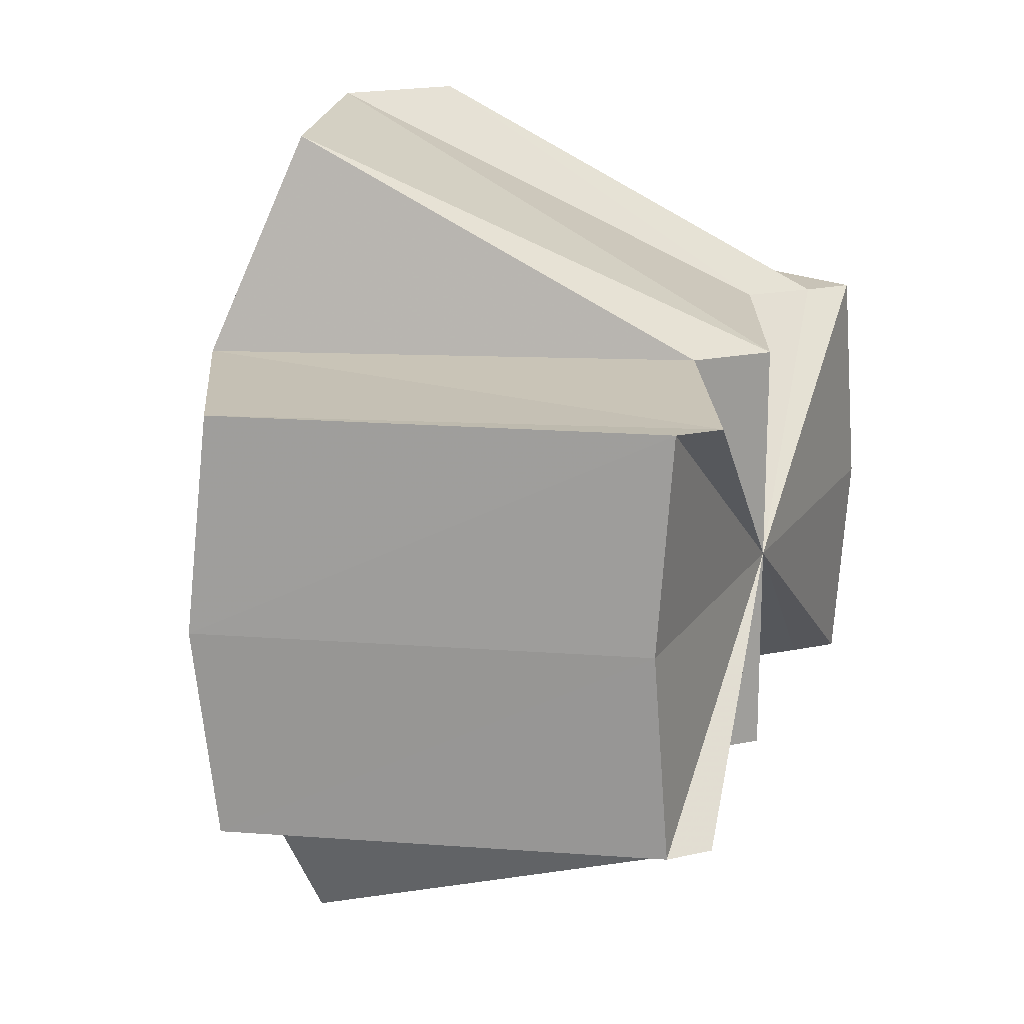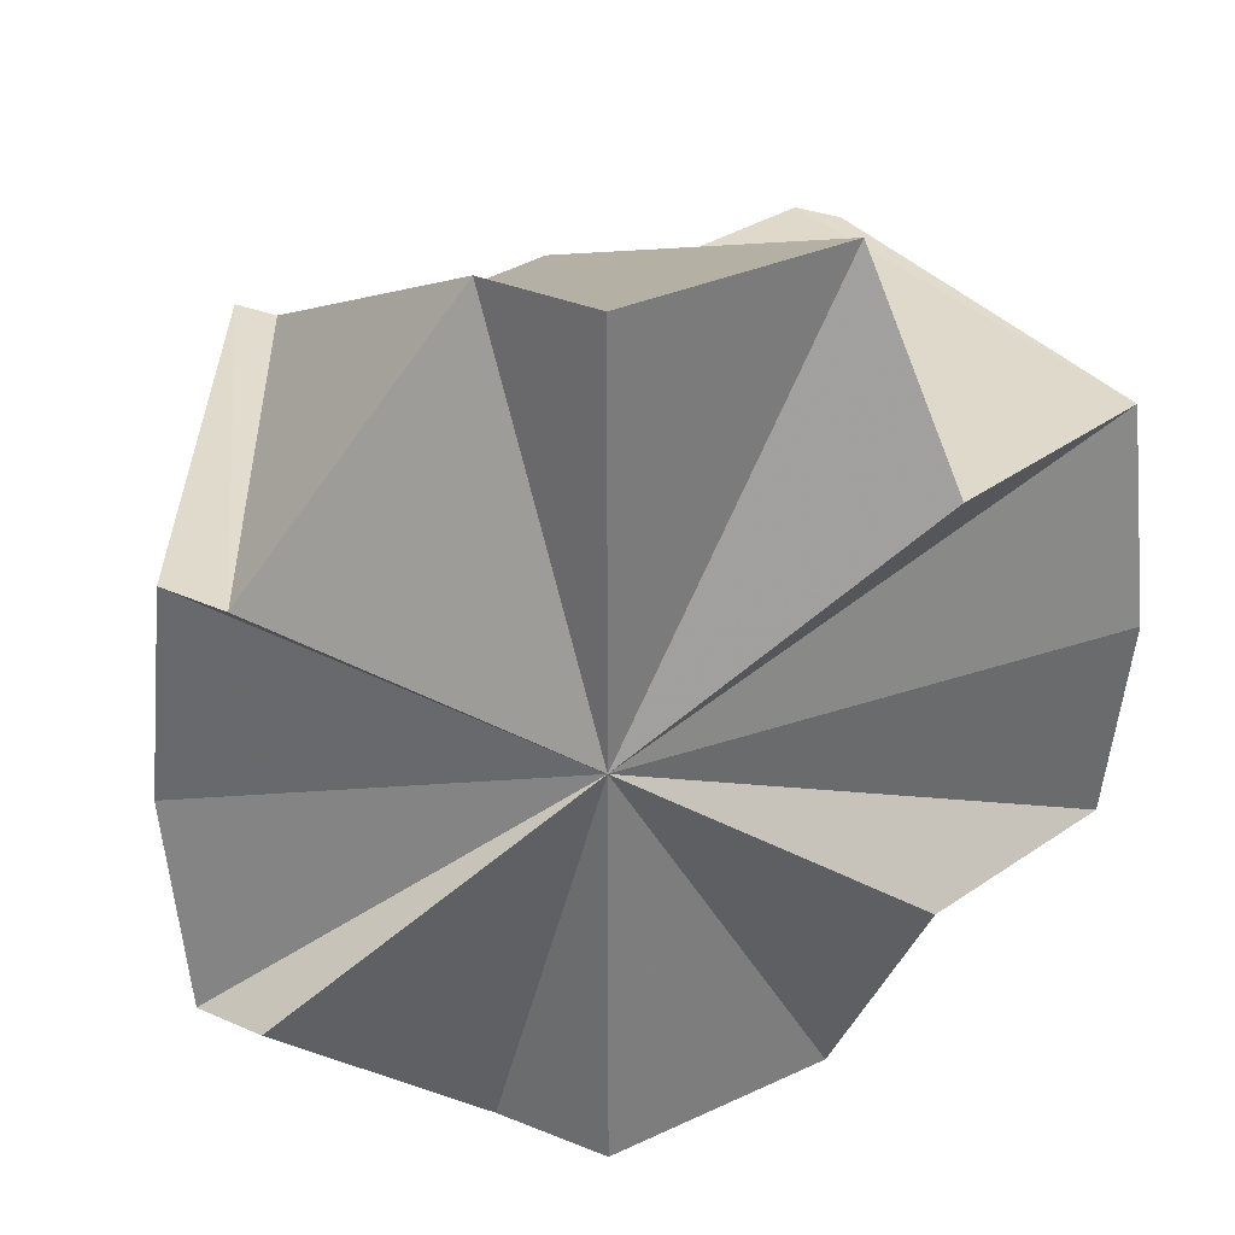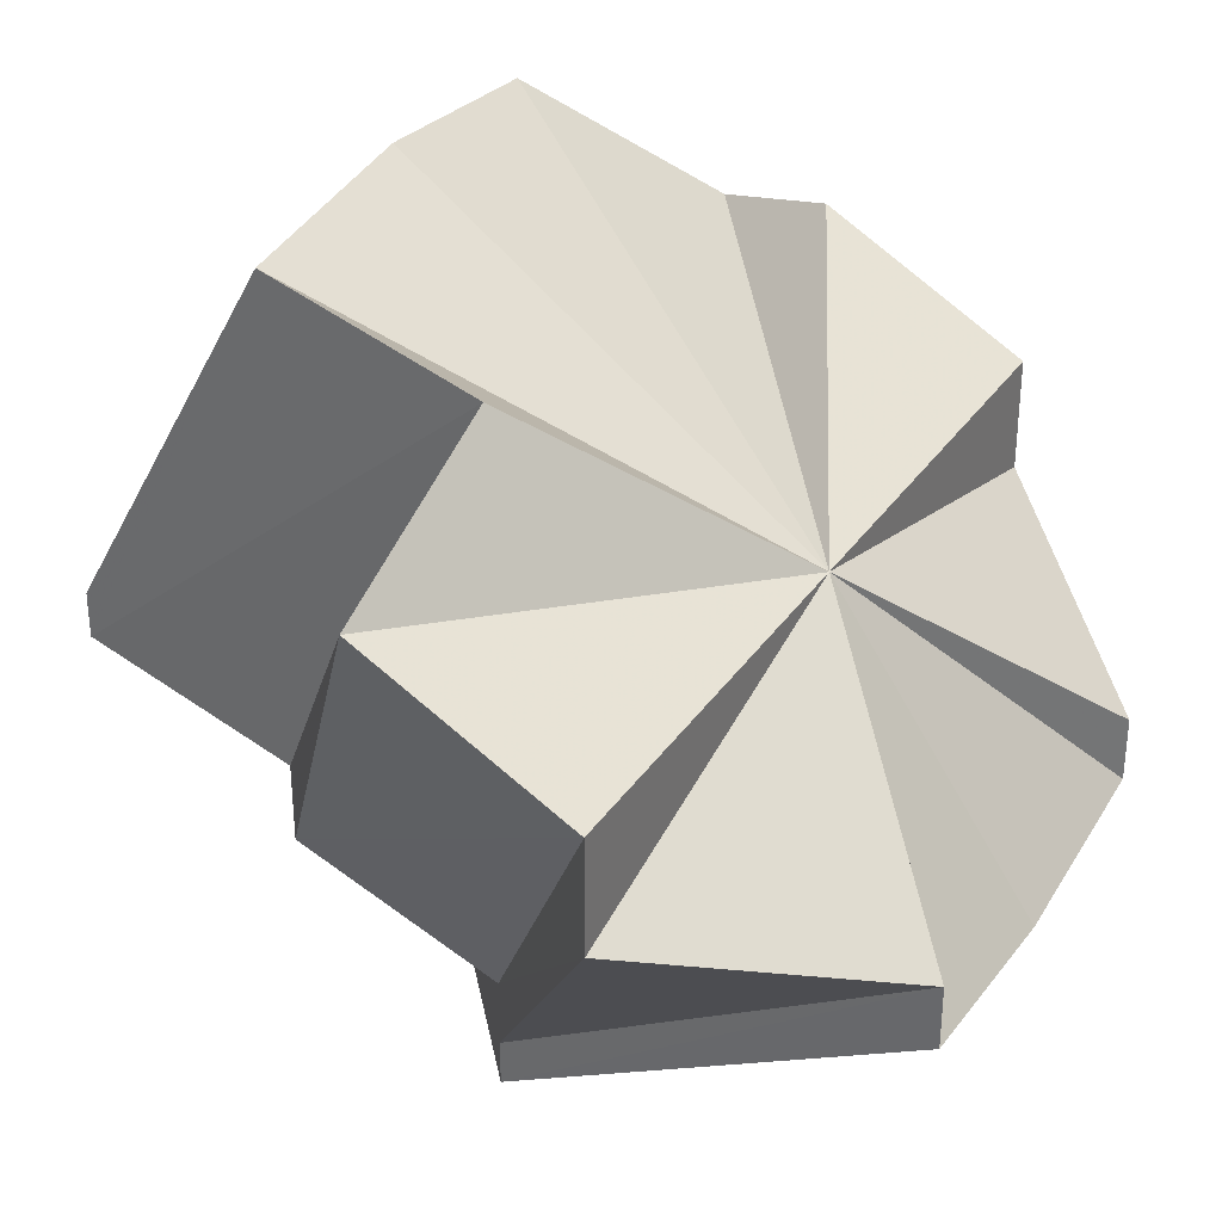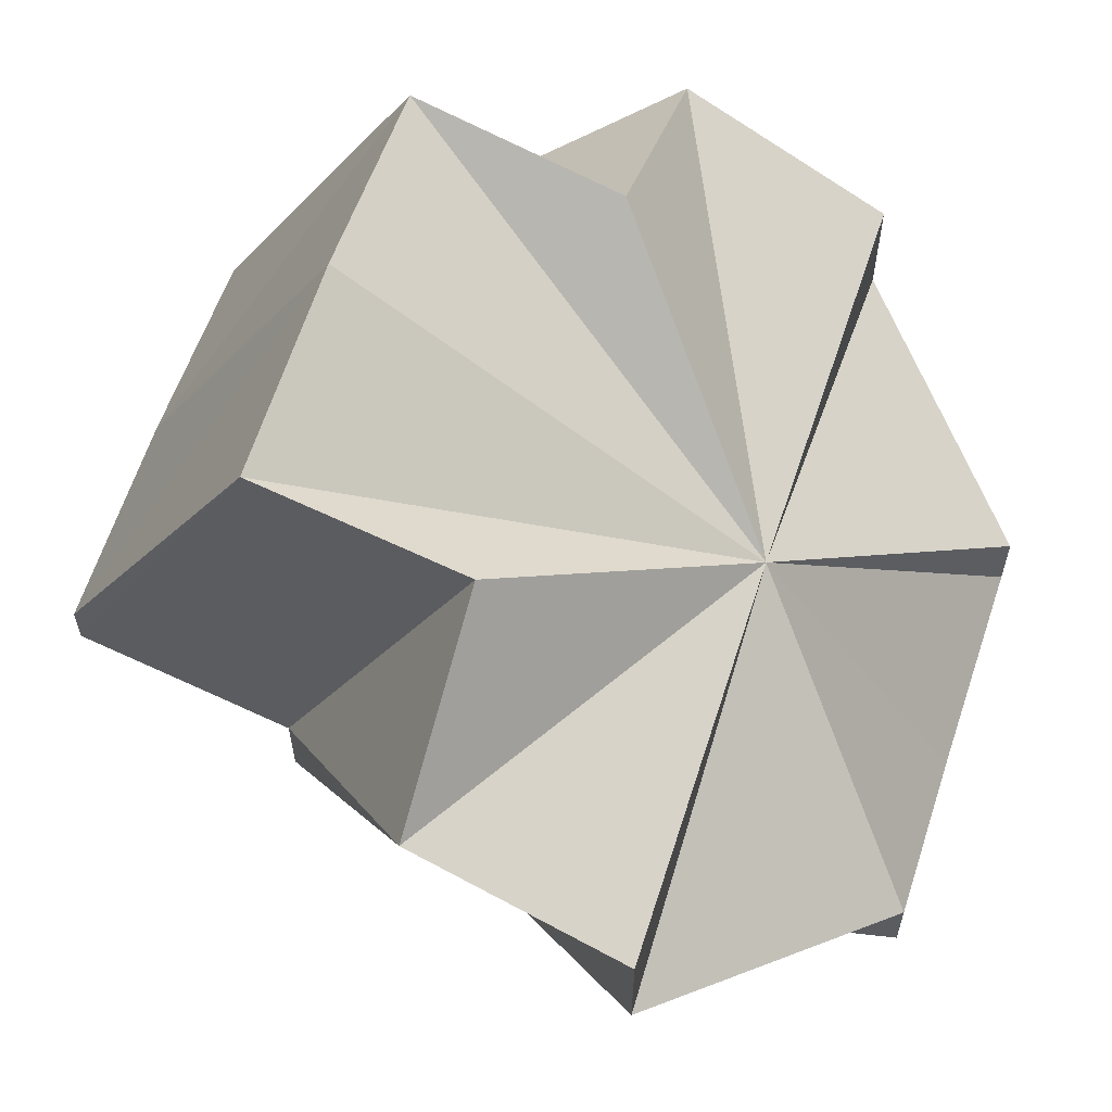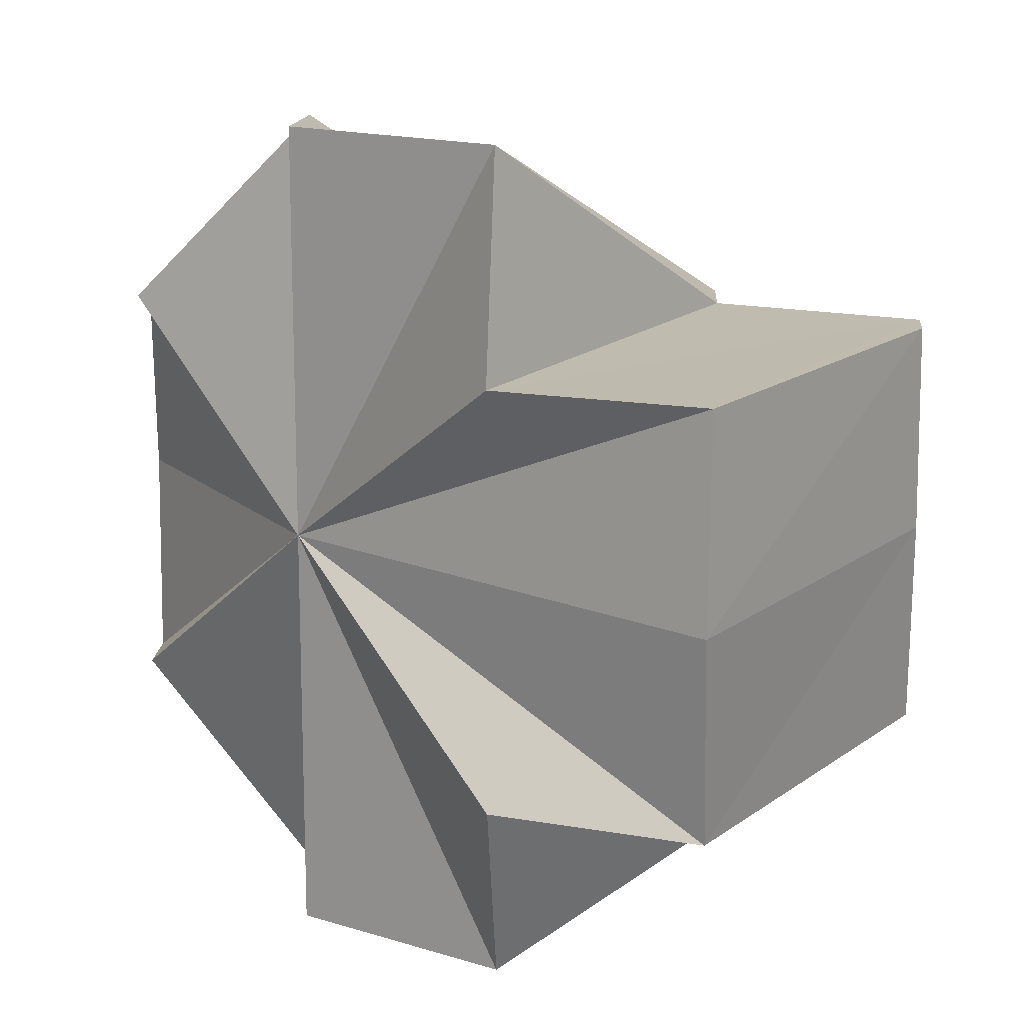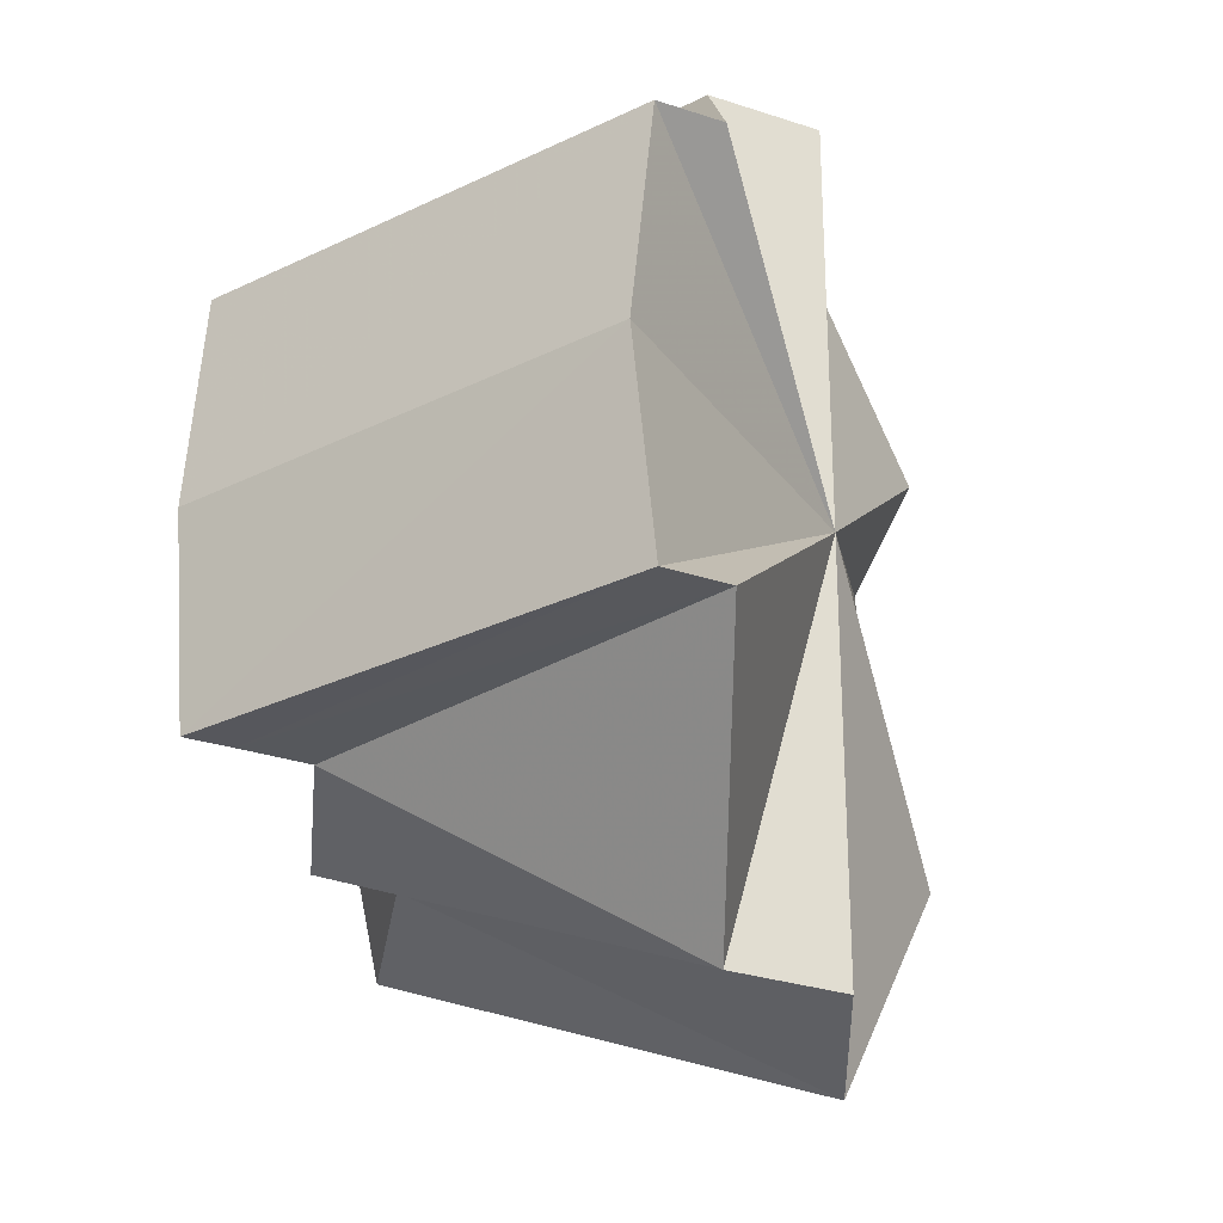
<metadata>
{"format":"obj","ext":"obj","renderer":"f3d","projection":"perspective","resolution":1024,"background":"white","views":[{"elev":19.4,"azim":68.6,"up":"+Y"},{"elev":33.0,"azim":-61.0,"up":"+Y"},{"elev":33.4,"azim":-151.2,"up":"+Z"},{"elev":61.4,"azim":-161.8,"up":"+Z"},{"elev":15.5,"azim":4.7,"up":"+Y"},{"elev":-28.5,"azim":-116.7,"up":"+Y"}]}
</metadata>
<code>
o 31769
v 2160 1870 8.042
v 2160 1870 8.041
v 2160 1870 8.024
v 2160 1871 8.041
v 2160 1871 8.023
v 2160 1870 8.023
v 2160 1870 8.021
v 2160 1870 8.013
v 2160 1870 8.042
v 2160 1871 8.023
v 2160 1870 8.013
v 2160 1870 8.023
v 2160 1871 8.017
v 2160 1871 8.021
v 2160 1871 8.041
v 2160 1871 8.023
v 2160 1871 8.038
v 2160 1871 8.021
v 2160 1871 8.038
v 2160 1871 8.033
v 2160 1871 8.033
v 2160 1871 8.013
v 2160 1871 8.027
v 2160 1871 8.022
v 2160 1871 8.009
v 2160 1871 8.027
v 2160 1871 8.017
v 2160 1871 8.006
v 2160 1871 8.022
v 2160 1871 8.014
v 2160 1871 8.004
v 2160 1871 8.017
v 2160 1871 8.004
v 2160 1870 8.003
v 2160 1871 8.014
v 2160 1871 8.004
v 2160 1870 8.013
v 2160 1870 8.014
v 2160 1870 8.004
v 2160 1870 8.013
v 2160 1870 8.004
v 2160 1870 8.006
v 2160 1870 8.014
v 2160 1870 8.004
v 2160 1870 8.017
v 2160 1870 8.009
v 2160 1870 8.017
v 2160 1870 8.022
v 2160 1870 8.013
v 2160 1870 8.022
v 2160 1870 8.027
v 2160 1870 8.017
v 2160 1870 8.033
v 2160 1870 8.027
v 2160 1870 8.021
v 2160 1870 8.013
v 2160 1870 8.033
v 2160 1871 8.021
v 2160 1871 8.023
v 2160 1870 8.027
v 2160 1870 8.027
v 2160 1870 8.022
v 2160 1870 8.038
v 2160 1870 8.017
v 2160 1870 8.041
v 2160 1870 8.014
v 2160 1870 8.042
v 2160 1870 8.013
v 2160 1871 8.041
v 2160 1871 8.014
v 2160 1871 8.038
v 2160 1871 8.017
v 2160 1871 8.033
v 2160 1871 8.022
v 2160 1871 8.027
v 2160 1870 8.041
v 2160 1870 8.038
v 2160 1870 8.023
v 2160 1870 8.033
v 2160 1870 8.021
v 2160 1870 8.038
v 2160 1870 8.023
f 1 2 3
f 4 1 5
f 2 6 3
f 6 7 8
f 9 3 10
f 10 3 11
f 3 12 11
f 13 14 8
f 15 16 14
f 17 15 18
f 19 18 13
f 20 17 13
f 21 13 22
f 23 20 22
f 22 13 11
f 24 23 25
f 26 22 25
f 25 22 11
f 27 24 28
f 29 25 28
f 30 27 31
f 28 25 11
f 32 28 33
f 33 28 11
f 34 33 11
f 35 36 34
f 37 35 34
f 38 37 39
f 40 34 41
f 41 34 11
f 42 41 11
f 43 44 42
f 45 43 42
f 46 42 11
f 47 42 46
f 48 45 46
f 49 46 11
f 50 46 49
f 51 48 49
f 52 49 11
f 53 51 52
f 54 49 52
f 55 52 56
f 57 52 55
f 58 59 56
f 57 60 61
f 61 60 62
f 63 60 57
f 62 60 64
f 65 60 63
f 64 60 66
f 67 60 65
f 66 60 68
f 69 60 67
f 68 60 70
f 71 60 69
f 70 60 72
f 73 60 71
f 72 60 74
f 75 60 73
f 74 60 75
f 76 77 78
f 77 79 80
f 81 80 82

</code>
